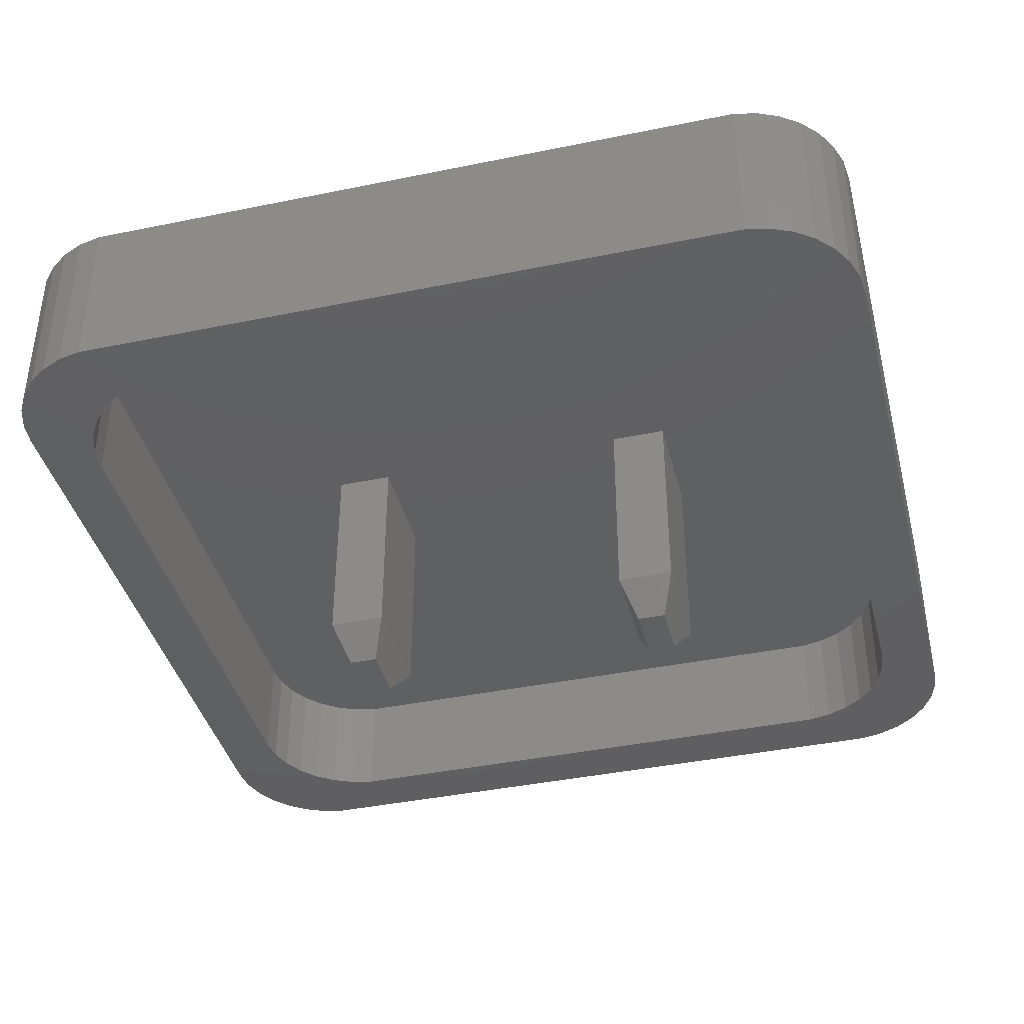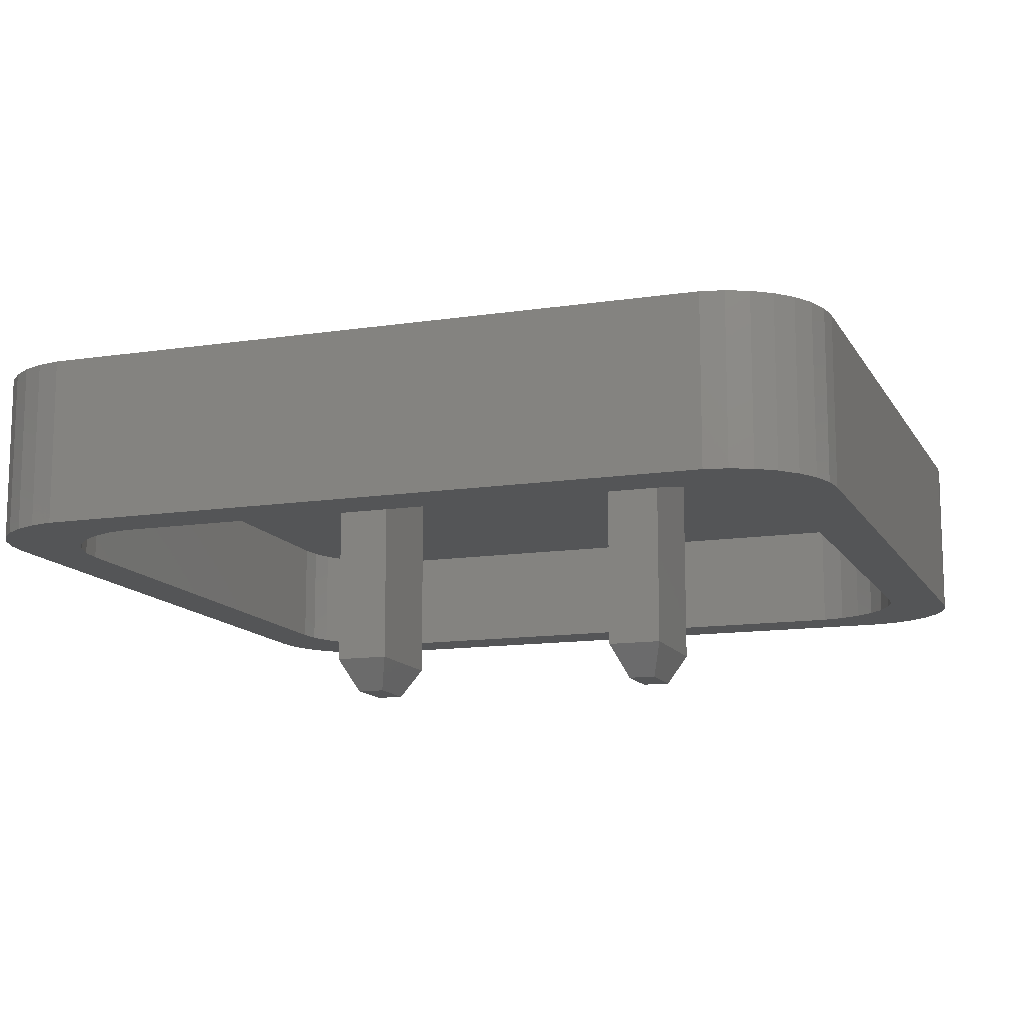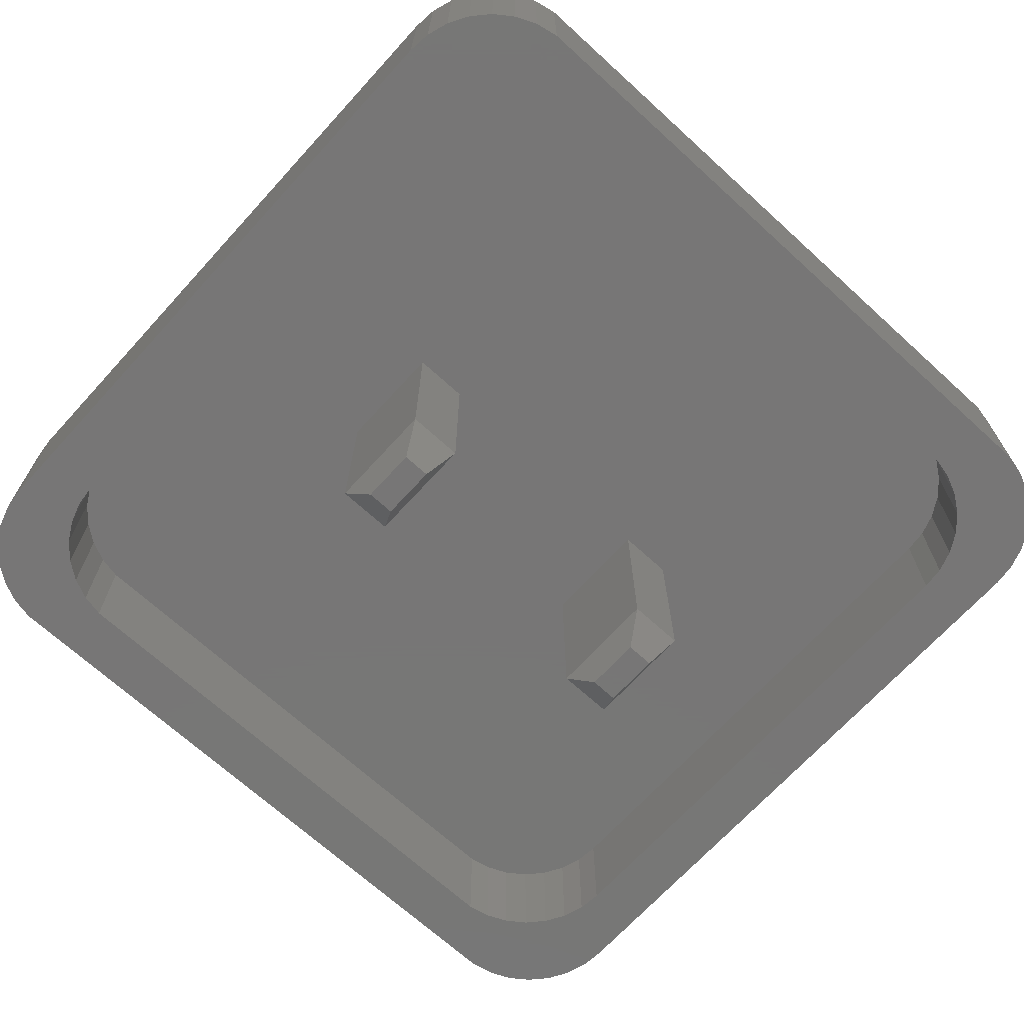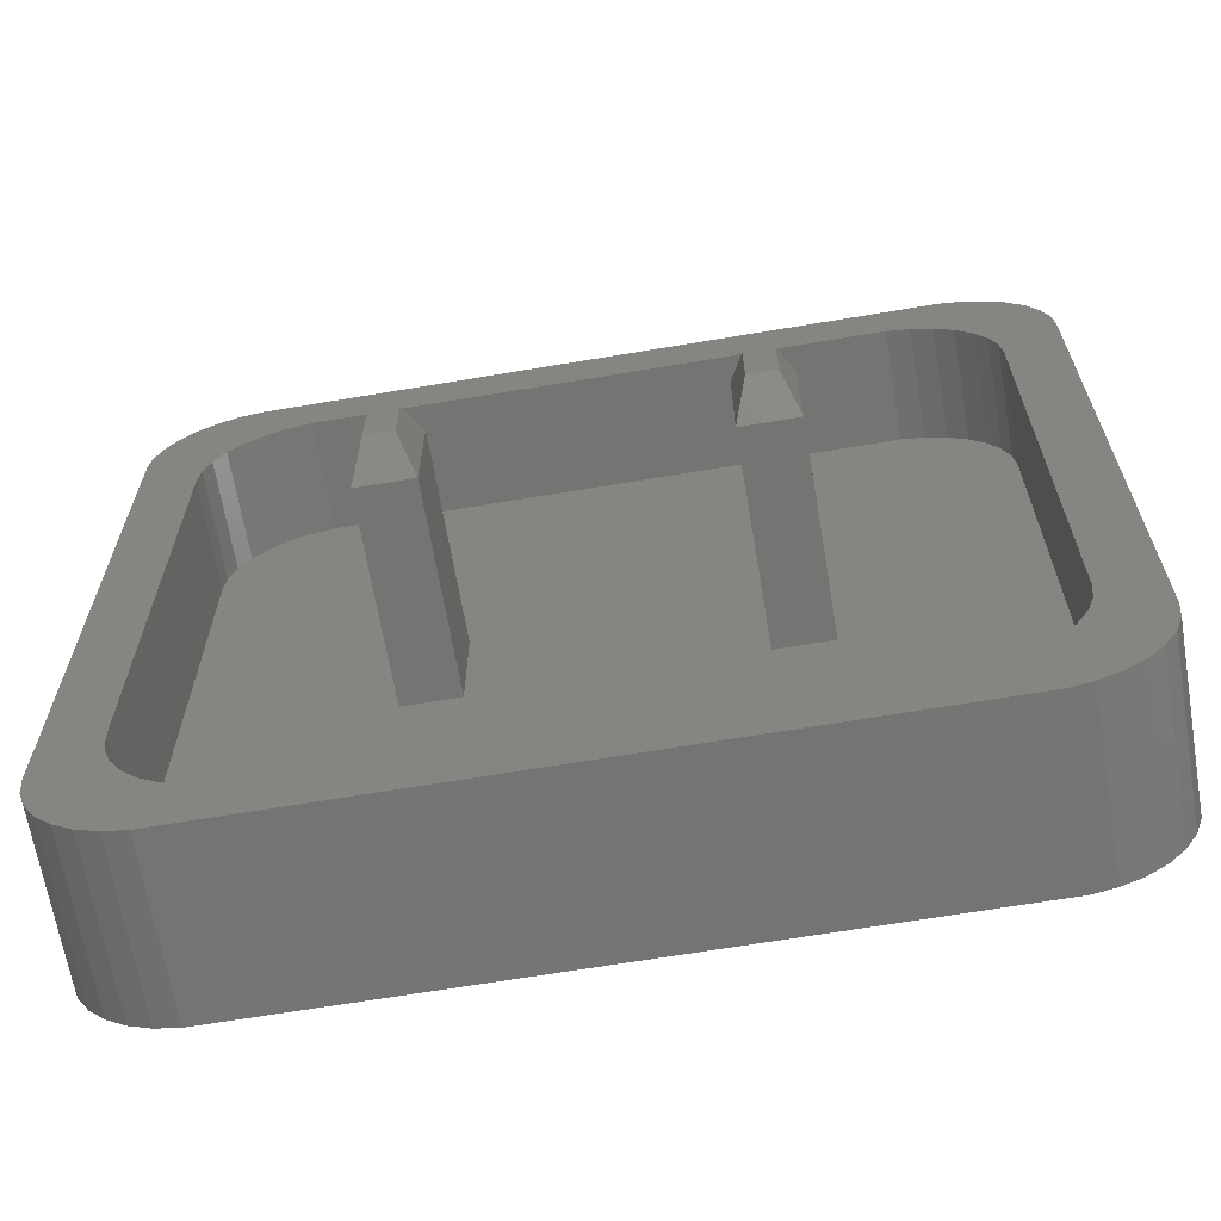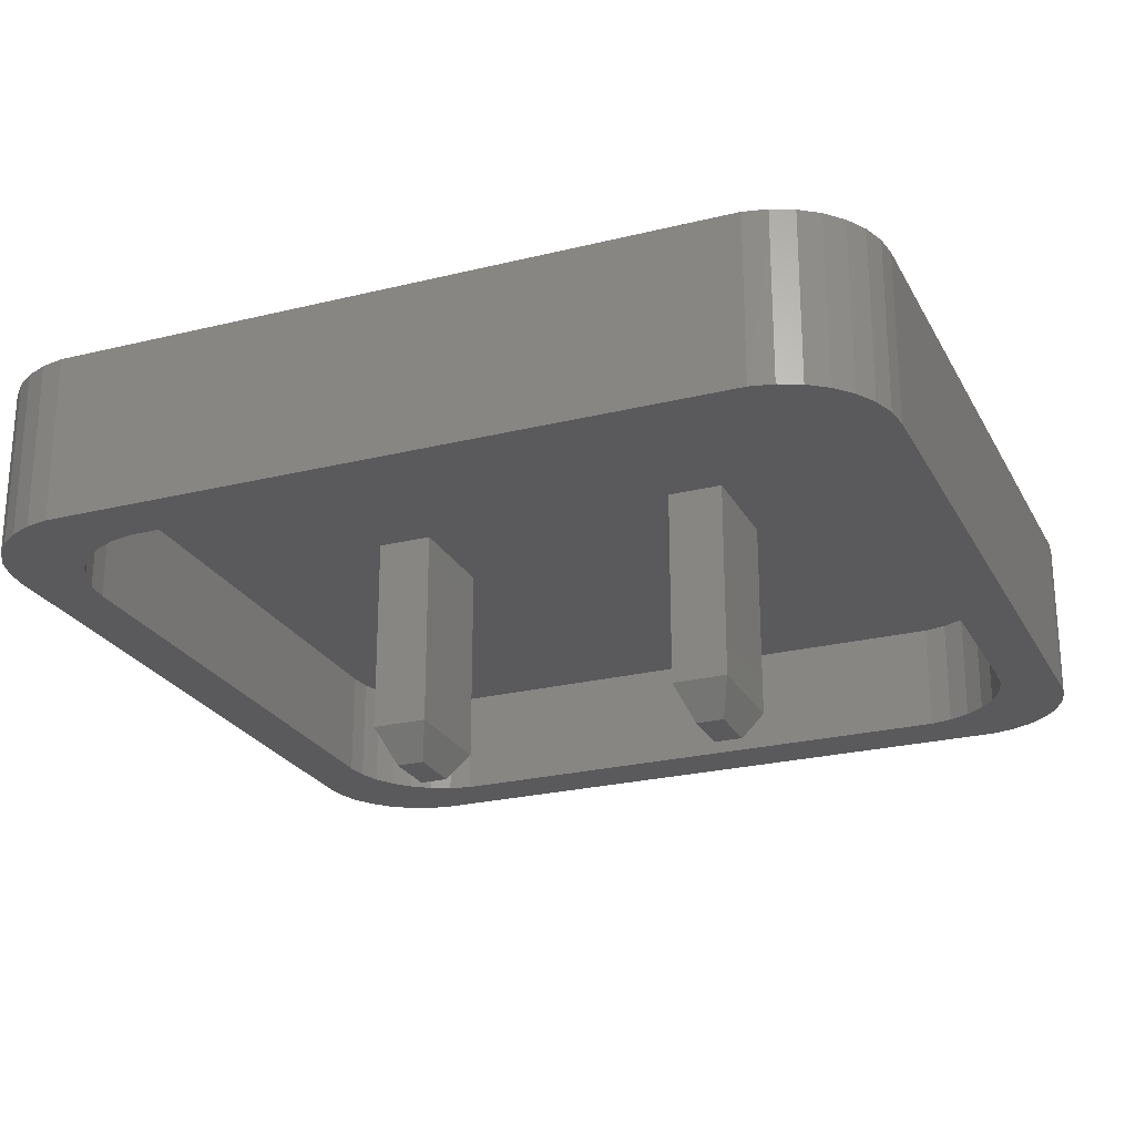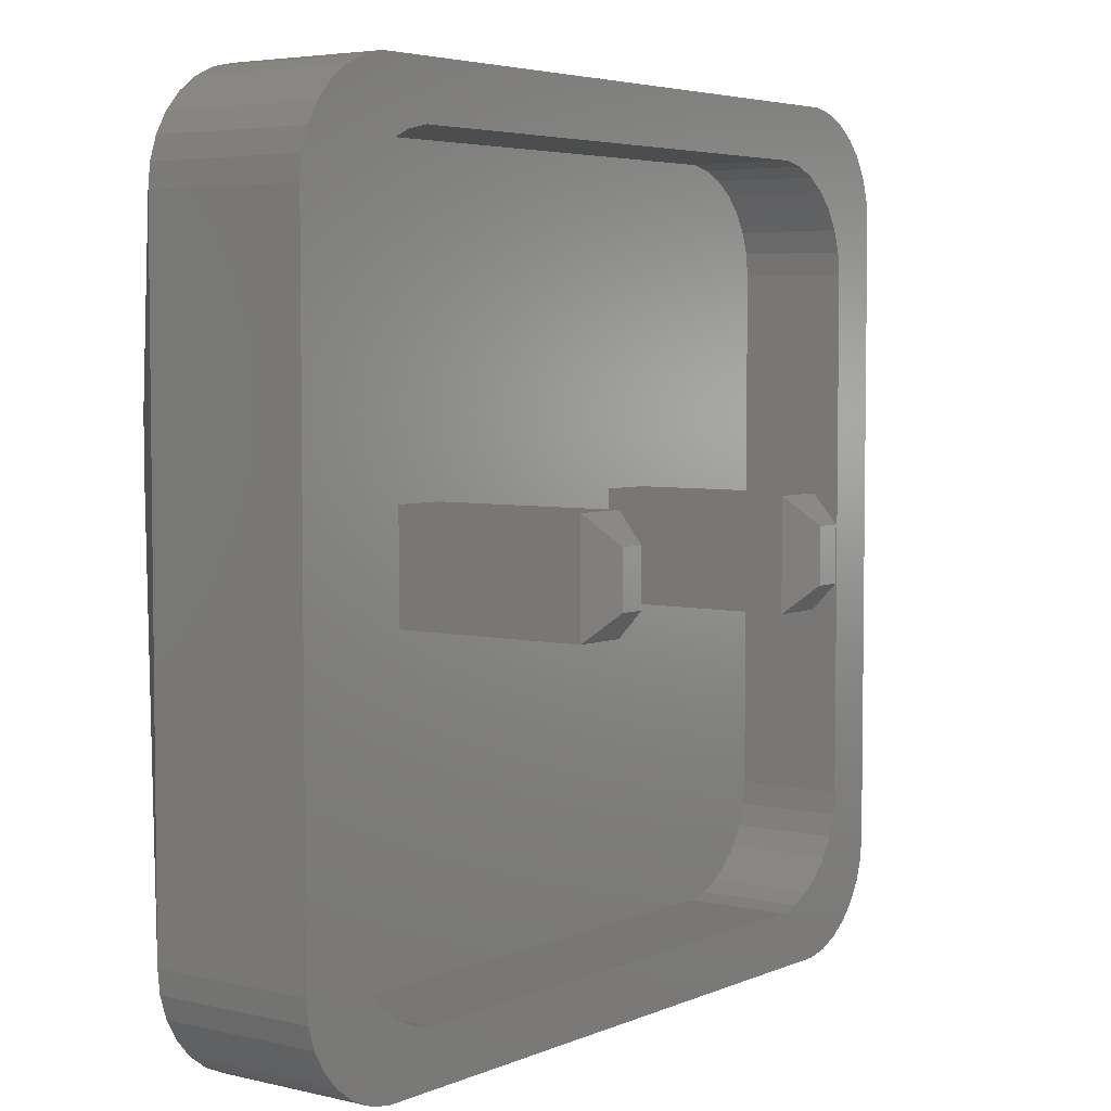
<metadata>
{"format":"stl","ext":"stl","renderer":"f3d","projection":"perspective","resolution":1024,"background":"white","views":[{"elev":-40.2,"azim":14.2,"up":"+Z"},{"elev":-12.7,"azim":19.5,"up":"+Z"},{"elev":-69.1,"azim":-42.4,"up":"+Z"},{"elev":-66.1,"azim":-170.4,"up":"+Y"},{"elev":-24.4,"azim":-157.8,"up":"+Z"},{"elev":4.6,"azim":127.0,"up":"+Y"}]}
</metadata>
<code>
# stl→obj: 184 verts, 356 faces
v -6.8 -7.532 -2
v -6.418 -7.702 1
v -6.8 -7.532 1
v -6.418 -7.702 -2
v 7.8 -5.8 -2
v 6.756 -5.216 -2
v 6.8 -4.8 -2
v 7.138 -7.286 -2
v 6.627 -5.613 -2
v 5.8 -6.532 -2
v 6.8 -7.532 -2
v 6.418 -7.702 -2
v 6.418 -5.976 -2
v 6.138 -6.286 -2
v 6.009 -7.789 -2
v 5.418 -6.702 -2
v 5.009 -6.789 -2
v -5.009 -6.789 -2
v -6.009 -7.789 -2
v -5.418 -6.702 -2
v -5.8 -6.532 -2
v -6.138 -6.286 -2
v -7.138 -7.286 -2
v -7.418 -6.976 -2
v -6.418 -5.976 -2
v -7.627 -6.613 -2
v -7.756 -6.216 -2
v -6.8 -4.8 -2
v -7.8 -5.8 -2
v -6.8 4.8 -2
v -6.627 -5.613 -2
v -7.8 5.8 -2
v -7.756 6.216 -2
v -6.756 -5.216 -2
v -7.138 7.286 -2
v -6.8 7.532 -2
v -7.418 6.976 -2
v -7.627 6.613 -2
v 7.756 -6.216 -2
v 7.8 5.8 -2
v 7.627 -6.613 -2
v 6.8 4.8 -2
v 7.418 -6.976 -2
v 6.756 5.216 -2
v 6.627 5.613 -2
v 7.756 6.216 -2
v 6.418 5.976 -2
v 7.627 6.613 -2
v 7.418 6.976 -2
v 6.138 6.286 -2
v 7.138 7.286 -2
v 6.8 7.532 -2
v 5.8 6.532 -2
v 6.418 7.702 -2
v 6.009 7.789 -2
v 5.418 6.702 -2
v 5.009 6.789 -2
v -5.009 6.789 -2
v -6.009 7.789 -2
v -5.418 6.702 -2
v -5.8 6.532 -2
v -6.138 6.286 -2
v -6.418 5.976 -2
v -6.418 7.702 -2
v -6.627 5.613 -2
v -6.756 5.216 -2
v 6.009 -7.789 1
v -6.009 -7.789 1
v 7.138 -7.286 1
v 6.8 -7.532 1
v -7.8 5.8 1
v -7.8 -5.8 1
v 6.418 -7.702 1
v 7.8 5.8 1
v 7.756 6.216 1
v 7.627 6.613 1
v 6.009 7.789 1
v 6.418 7.702 1
v 7.627 -6.613 1
v 7.756 -6.216 1
v -6.418 7.702 1
v -6.009 7.789 1
v 7.8 -5.8 1
v -7.418 -6.976 1
v -7.138 -7.286 1
v -7.627 -6.613 1
v -7.138 7.286 1
v -6.8 7.532 1
v 6.8 7.532 1
v 7.138 7.286 1
v -7.756 -6.216 1
v 7.418 6.976 1
v -7.418 6.976 1
v -7.627 6.613 1
v -7.756 6.216 1
v 7.418 -6.976 1
v -6.418 -5.976 0.0001488
v -6.627 -5.613 0.0001488
v -6.756 5.216 0.0001488
v -6.627 5.613 0.0001488
v -5.418 -6.702 0.0001488
v -5.009 -6.789 0.0001488
v -6.8 -4.8 0.0001488
v -6.8 4.8 0.0001488
v -6.418 5.976 0.0001488
v -6.138 6.286 0.0001488
v 5.418 6.702 0.0001488
v 5.009 6.789 0.0001488
v 6.418 -5.976 0.0001488
v 6.138 -6.286 0.0001488
v -5.418 6.702 0.0001488
v -5.8 6.532 0.0001488
v 5.009 -6.789 0.0001488
v 5.8 6.532 0.0001488
v 6.8 4.8 0.0001488
v 6.8 -4.8 0.0001488
v -6.756 -5.216 0.0001488
v 6.756 5.216 0.0001488
v 5.418 -6.702 0.0001488
v 5.8 -6.532 0.0001488
v -5.009 6.789 0.0001488
v 6.138 6.286 0.0001488
v 6.418 5.976 0.0001488
v 6.756 -5.216 0.0001488
v -6.138 -6.286 0.0001488
v -5.8 -6.532 0.0001488
v 6.627 5.613 0.0001488
v 6.627 -5.613 0.0001488
v -3.35 -1 -3.6
v -2.35 -1 0
v -3.35 -1 0
v -2.35 -1 -3.6
v -3.1 -0.5 -4.2
v -3.35 1 -3.6
v -3.1 0.5 -4.2
v -3.35 1 0
v -2.35 1 -3.6
v -2.35 1 0
v -2.6 -0.5 -4.2
v -2.6 0.5 -4.2
v 2.35 -1 -3.6
v 3.35 -1 0
v 2.35 -1 0
v 3.35 -1 -3.6
v 2.6 -0.5 -4.2
v 2.35 1 -3.6
v 2.6 0.5 -4.2
v 2.35 1 0
v 3.35 1 -3.6
v 3.35 1 0
v 3.1 -0.5 -4.2
v 3.1 0.5 -4.2
v -4.618 4.402 3
v -4.209 4.489 3
v 4.618 -0.4021 3
v 5 -0.2321 3
v 5.338 0.01371 3
v 5.618 0.3244 3
v 5.956 1.084 3
v 6 1.5 3
v -4.209 -0.489 3
v 4.209 -0.489 3
v 5.827 0.6865 3
v -5.827 0.6865 3
v -5.956 1.084 3
v -5 4.232 3
v 5 4.232 3
v 4.618 4.402 3
v -5.338 3.986 3
v -5.618 3.676 3
v -5.956 2.916 3
v -6 2.5 3
v 5.956 2.916 3
v 6 2.5 3
v -6 1.5 3
v 4.209 4.489 3
v 5.827 3.313 3
v 5.618 3.676 3
v 5.338 3.986 3
v -4.618 -0.4021 3
v -5 -0.2321 3
v -5.827 3.313 3
v -5.338 0.01371 3
v -5.618 0.3244 3
f 1 2 3
f 2 1 4
f 5 6 7
f 8 9 6
f 10 11 12
f 8 13 9
f 8 14 13
f 10 12 15
f 11 10 14
f 15 16 10
f 15 17 16
f 15 18 17
f 19 18 15
f 19 20 18
f 19 21 20
f 4 21 19
f 1 21 4
f 21 1 22
f 23 22 1
f 24 22 23
f 22 24 25
f 26 25 24
f 27 25 26
f 28 29 30
f 25 27 31
f 32 30 29
f 29 31 27
f 33 30 32
f 31 29 34
f 30 35 36
f 34 29 28
f 30 37 35
f 30 38 37
f 30 33 38
f 6 5 39
f 5 7 40
f 6 39 41
f 42 40 7
f 6 41 43
f 44 40 42
f 6 43 8
f 45 40 44
f 14 8 11
f 40 45 46
f 47 46 45
f 46 47 48
f 48 47 49
f 50 49 47
f 49 50 51
f 51 50 52
f 53 52 50
f 52 53 54
f 54 53 55
f 56 55 53
f 57 55 56
f 58 55 57
f 58 59 55
f 60 59 58
f 61 59 60
f 36 61 62
f 36 62 63
f 61 64 59
f 36 63 65
f 36 65 66
f 61 36 64
f 36 66 30
f 19 67 68
f 67 19 15
f 11 69 70
f 69 11 8
f 29 71 32
f 71 29 72
f 15 73 67
f 73 15 12
f 74 46 75
f 46 74 40
f 12 70 73
f 70 12 11
f 75 48 76
f 48 75 46
f 54 77 78
f 77 54 55
f 79 39 80
f 39 79 41
f 59 81 82
f 81 59 64
f 83 40 74
f 40 83 5
f 23 84 24
f 84 23 85
f 4 68 2
f 68 4 19
f 24 86 26
f 86 24 84
f 36 87 88
f 87 36 35
f 80 5 83
f 5 80 39
f 55 82 77
f 82 55 59
f 51 89 90
f 89 51 52
f 27 72 29
f 72 27 91
f 76 49 92
f 49 76 48
f 52 78 89
f 78 52 54
f 64 88 81
f 88 64 36
f 37 87 35
f 87 37 93
f 33 94 38
f 94 33 95
f 26 91 27
f 91 26 86
f 96 41 79
f 41 96 43
f 23 3 85
f 3 23 1
f 32 95 33
f 95 32 71
f 38 93 37
f 93 38 94
f 92 51 90
f 51 92 49
f 69 43 96
f 43 69 8
f 97 31 98
f 31 97 25
f 99 65 100
f 65 99 66
f 18 101 102
f 101 18 20
f 103 30 104
f 30 103 28
f 105 62 106
f 62 105 63
f 57 107 108
f 107 57 56
f 14 109 13
f 109 14 110
f 61 111 112
f 111 61 60
f 62 112 106
f 112 62 61
f 17 102 113
f 102 17 18
f 56 114 107
f 114 56 53
f 100 63 105
f 63 100 65
f 7 115 42
f 115 7 116
f 117 28 103
f 28 117 34
f 42 118 44
f 118 42 115
f 10 119 120
f 119 10 16
f 58 108 121
f 108 58 57
f 47 122 50
f 122 47 123
f 16 113 119
f 113 16 17
f 98 34 117
f 34 98 31
f 6 116 7
f 116 6 124
f 125 25 97
f 25 125 22
f 14 120 110
f 120 14 10
f 20 126 101
f 126 20 21
f 60 121 111
f 121 60 58
f 44 127 45
f 127 44 118
f 21 125 126
f 125 21 22
f 9 124 6
f 124 9 128
f 53 122 114
f 122 53 50
f 45 123 47
f 123 45 127
f 13 128 9
f 128 13 109
f 113 116 124
f 103 116 113
f 113 124 128
f 116 103 115
f 113 128 109
f 115 108 118
f 113 109 110
f 118 108 127
f 113 110 120
f 127 108 123
f 113 120 119
f 123 108 122
f 122 108 114
f 114 108 107
f 103 113 102
f 104 115 103
f 103 102 101
f 115 104 108
f 103 101 126
f 108 104 121
f 103 126 125
f 121 104 111
f 103 125 97
f 111 104 112
f 103 97 98
f 112 104 106
f 103 98 117
f 106 104 105
f 105 104 100
f 100 104 99
f 104 66 99
f 66 104 30
f 129 130 131
f 130 129 132
f 133 134 135
f 134 133 129
f 129 136 134
f 136 129 131
f 137 136 138
f 136 137 134
f 137 139 140
f 139 137 132
f 130 137 138
f 137 130 132
f 136 130 138
f 130 136 131
f 140 134 137
f 134 140 135
f 133 132 129
f 132 133 139
f 133 140 139
f 140 133 135
f 141 142 143
f 142 141 144
f 145 146 147
f 146 145 141
f 141 148 146
f 148 141 143
f 149 148 150
f 148 149 146
f 149 151 152
f 151 149 144
f 142 149 150
f 149 142 144
f 148 142 150
f 142 148 143
f 152 146 149
f 146 152 147
f 145 144 141
f 144 145 151
f 145 152 151
f 152 145 147
f 82 153 154
f 153 82 81
f 155 70 156
f 70 155 73
f 157 96 158
f 96 157 69
f 159 83 160
f 83 159 80
f 161 67 162
f 67 161 68
f 158 79 163
f 79 158 96
f 91 164 165
f 164 91 86
f 81 166 153
f 166 81 88
f 78 167 89
f 167 78 168
f 93 169 87
f 169 93 170
f 155 67 73
f 67 155 162
f 71 171 95
f 171 71 172
f 173 74 75
f 74 173 174
f 160 74 174
f 74 160 83
f 71 175 172
f 175 71 72
f 176 174 173
f 174 176 160
f 176 173 177
f 162 160 176
f 176 177 178
f 160 162 159
f 176 178 179
f 159 162 163
f 176 179 167
f 163 162 158
f 176 167 168
f 158 162 157
f 157 162 156
f 156 162 155
f 154 162 176
f 154 161 162
f 172 154 153
f 154 172 161
f 172 153 166
f 175 161 172
f 172 166 169
f 161 175 180
f 172 169 170
f 180 175 181
f 172 170 182
f 181 175 183
f 172 182 171
f 183 175 184
f 184 175 164
f 164 175 165
f 87 166 88
f 166 87 169
f 85 181 183
f 181 85 3
f 180 68 161
f 68 180 2
f 163 80 159
f 80 163 79
f 95 182 94
f 182 95 171
f 3 180 181
f 180 3 2
f 94 170 93
f 170 94 182
f 177 75 76
f 75 177 173
f 77 168 78
f 168 77 176
f 156 69 157
f 69 156 70
f 72 165 175
f 165 72 91
f 86 184 164
f 184 86 84
f 77 154 176
f 154 77 82
f 178 76 92
f 76 178 177
f 84 183 184
f 183 84 85
f 167 90 89
f 90 167 179
f 179 92 90
f 92 179 178

</code>
